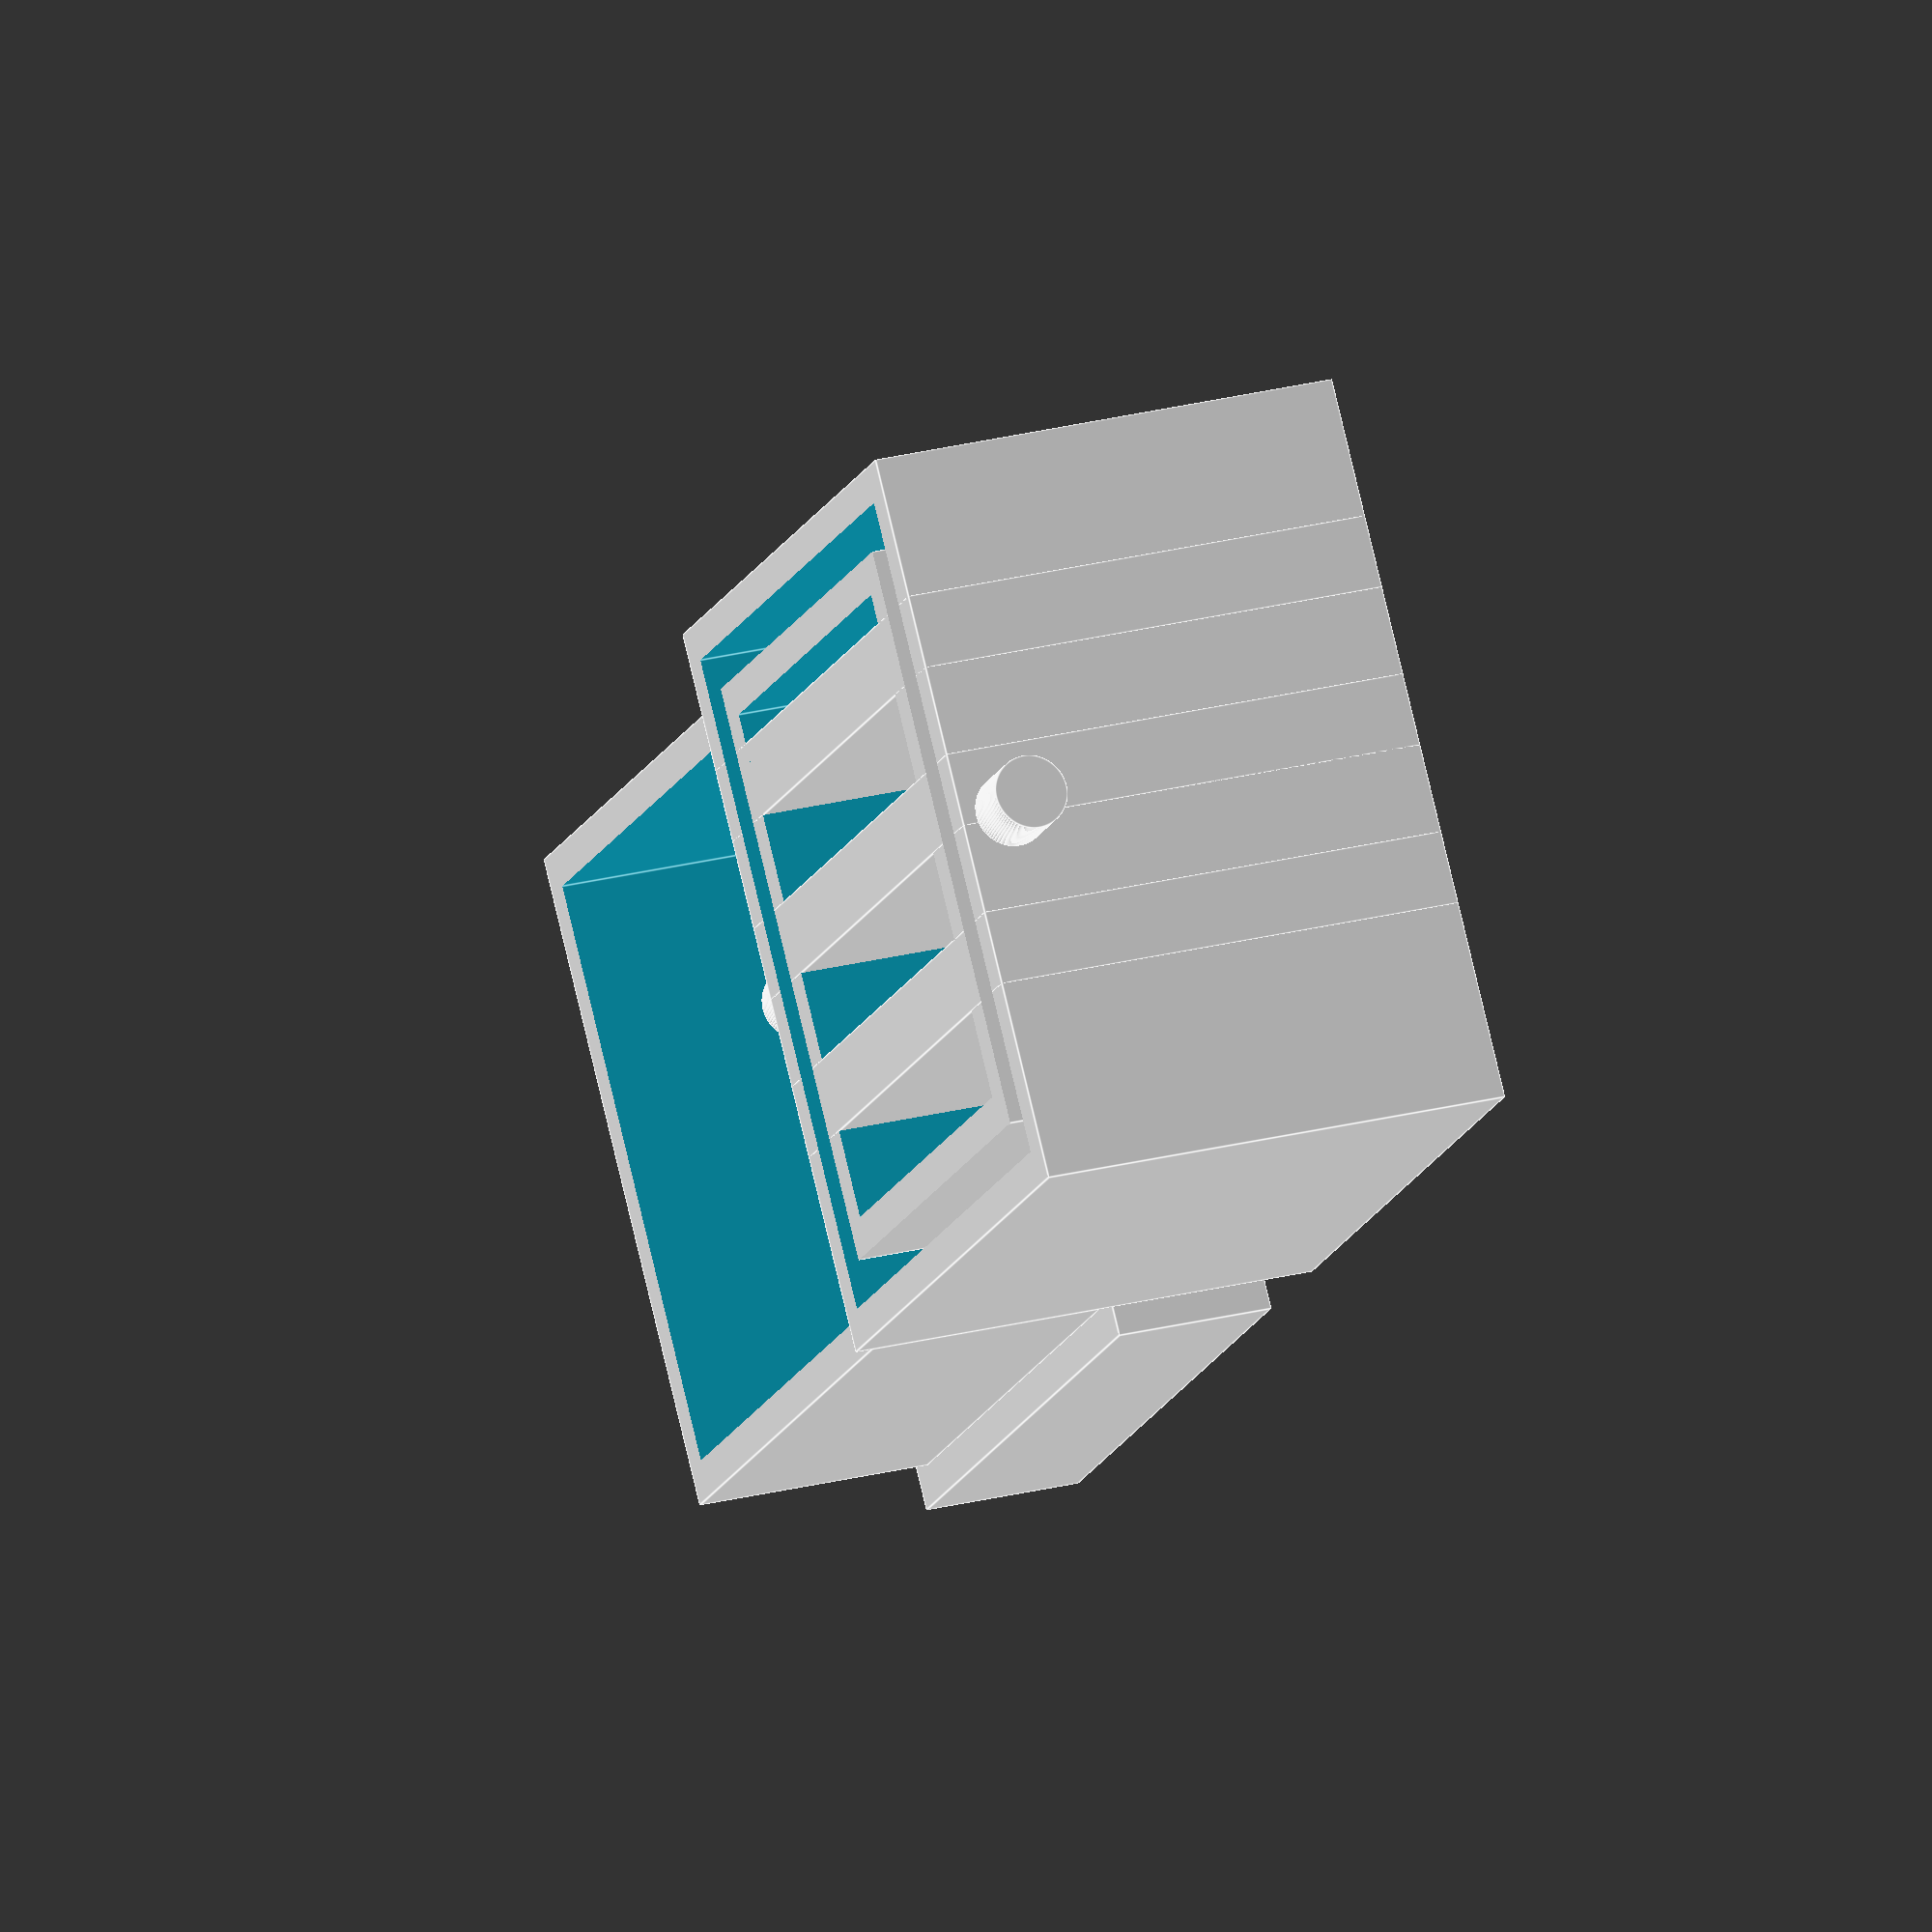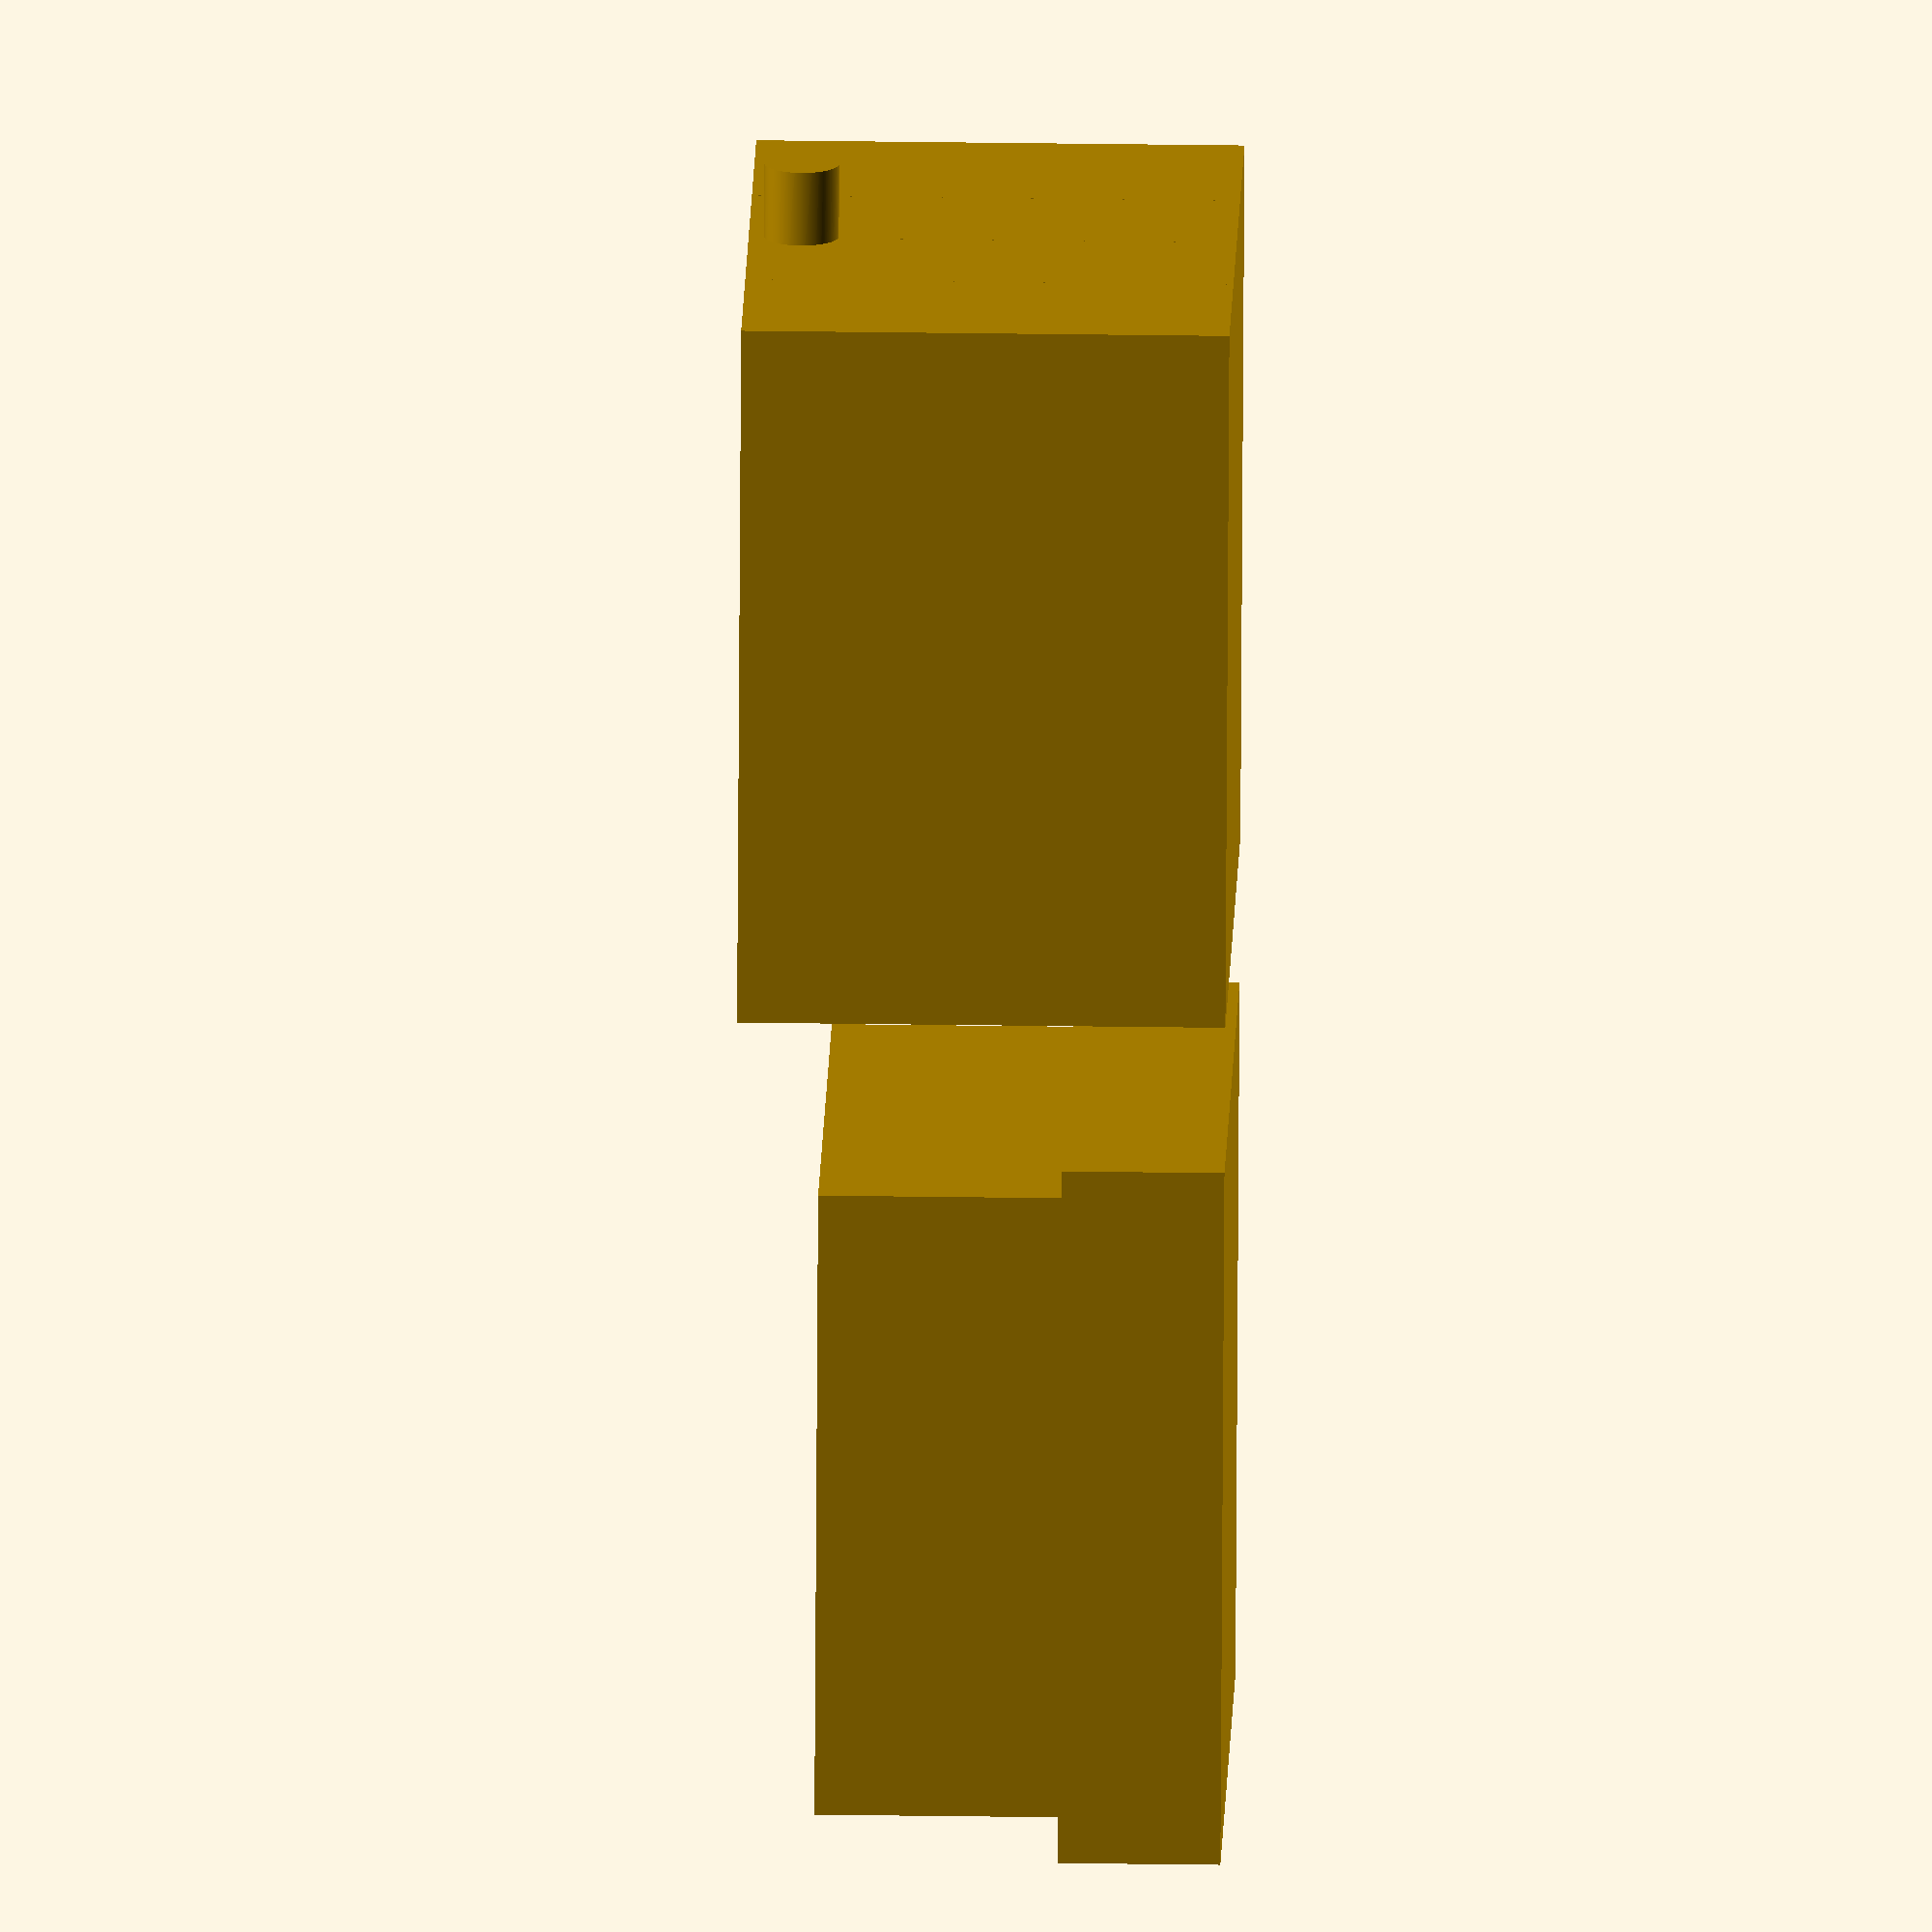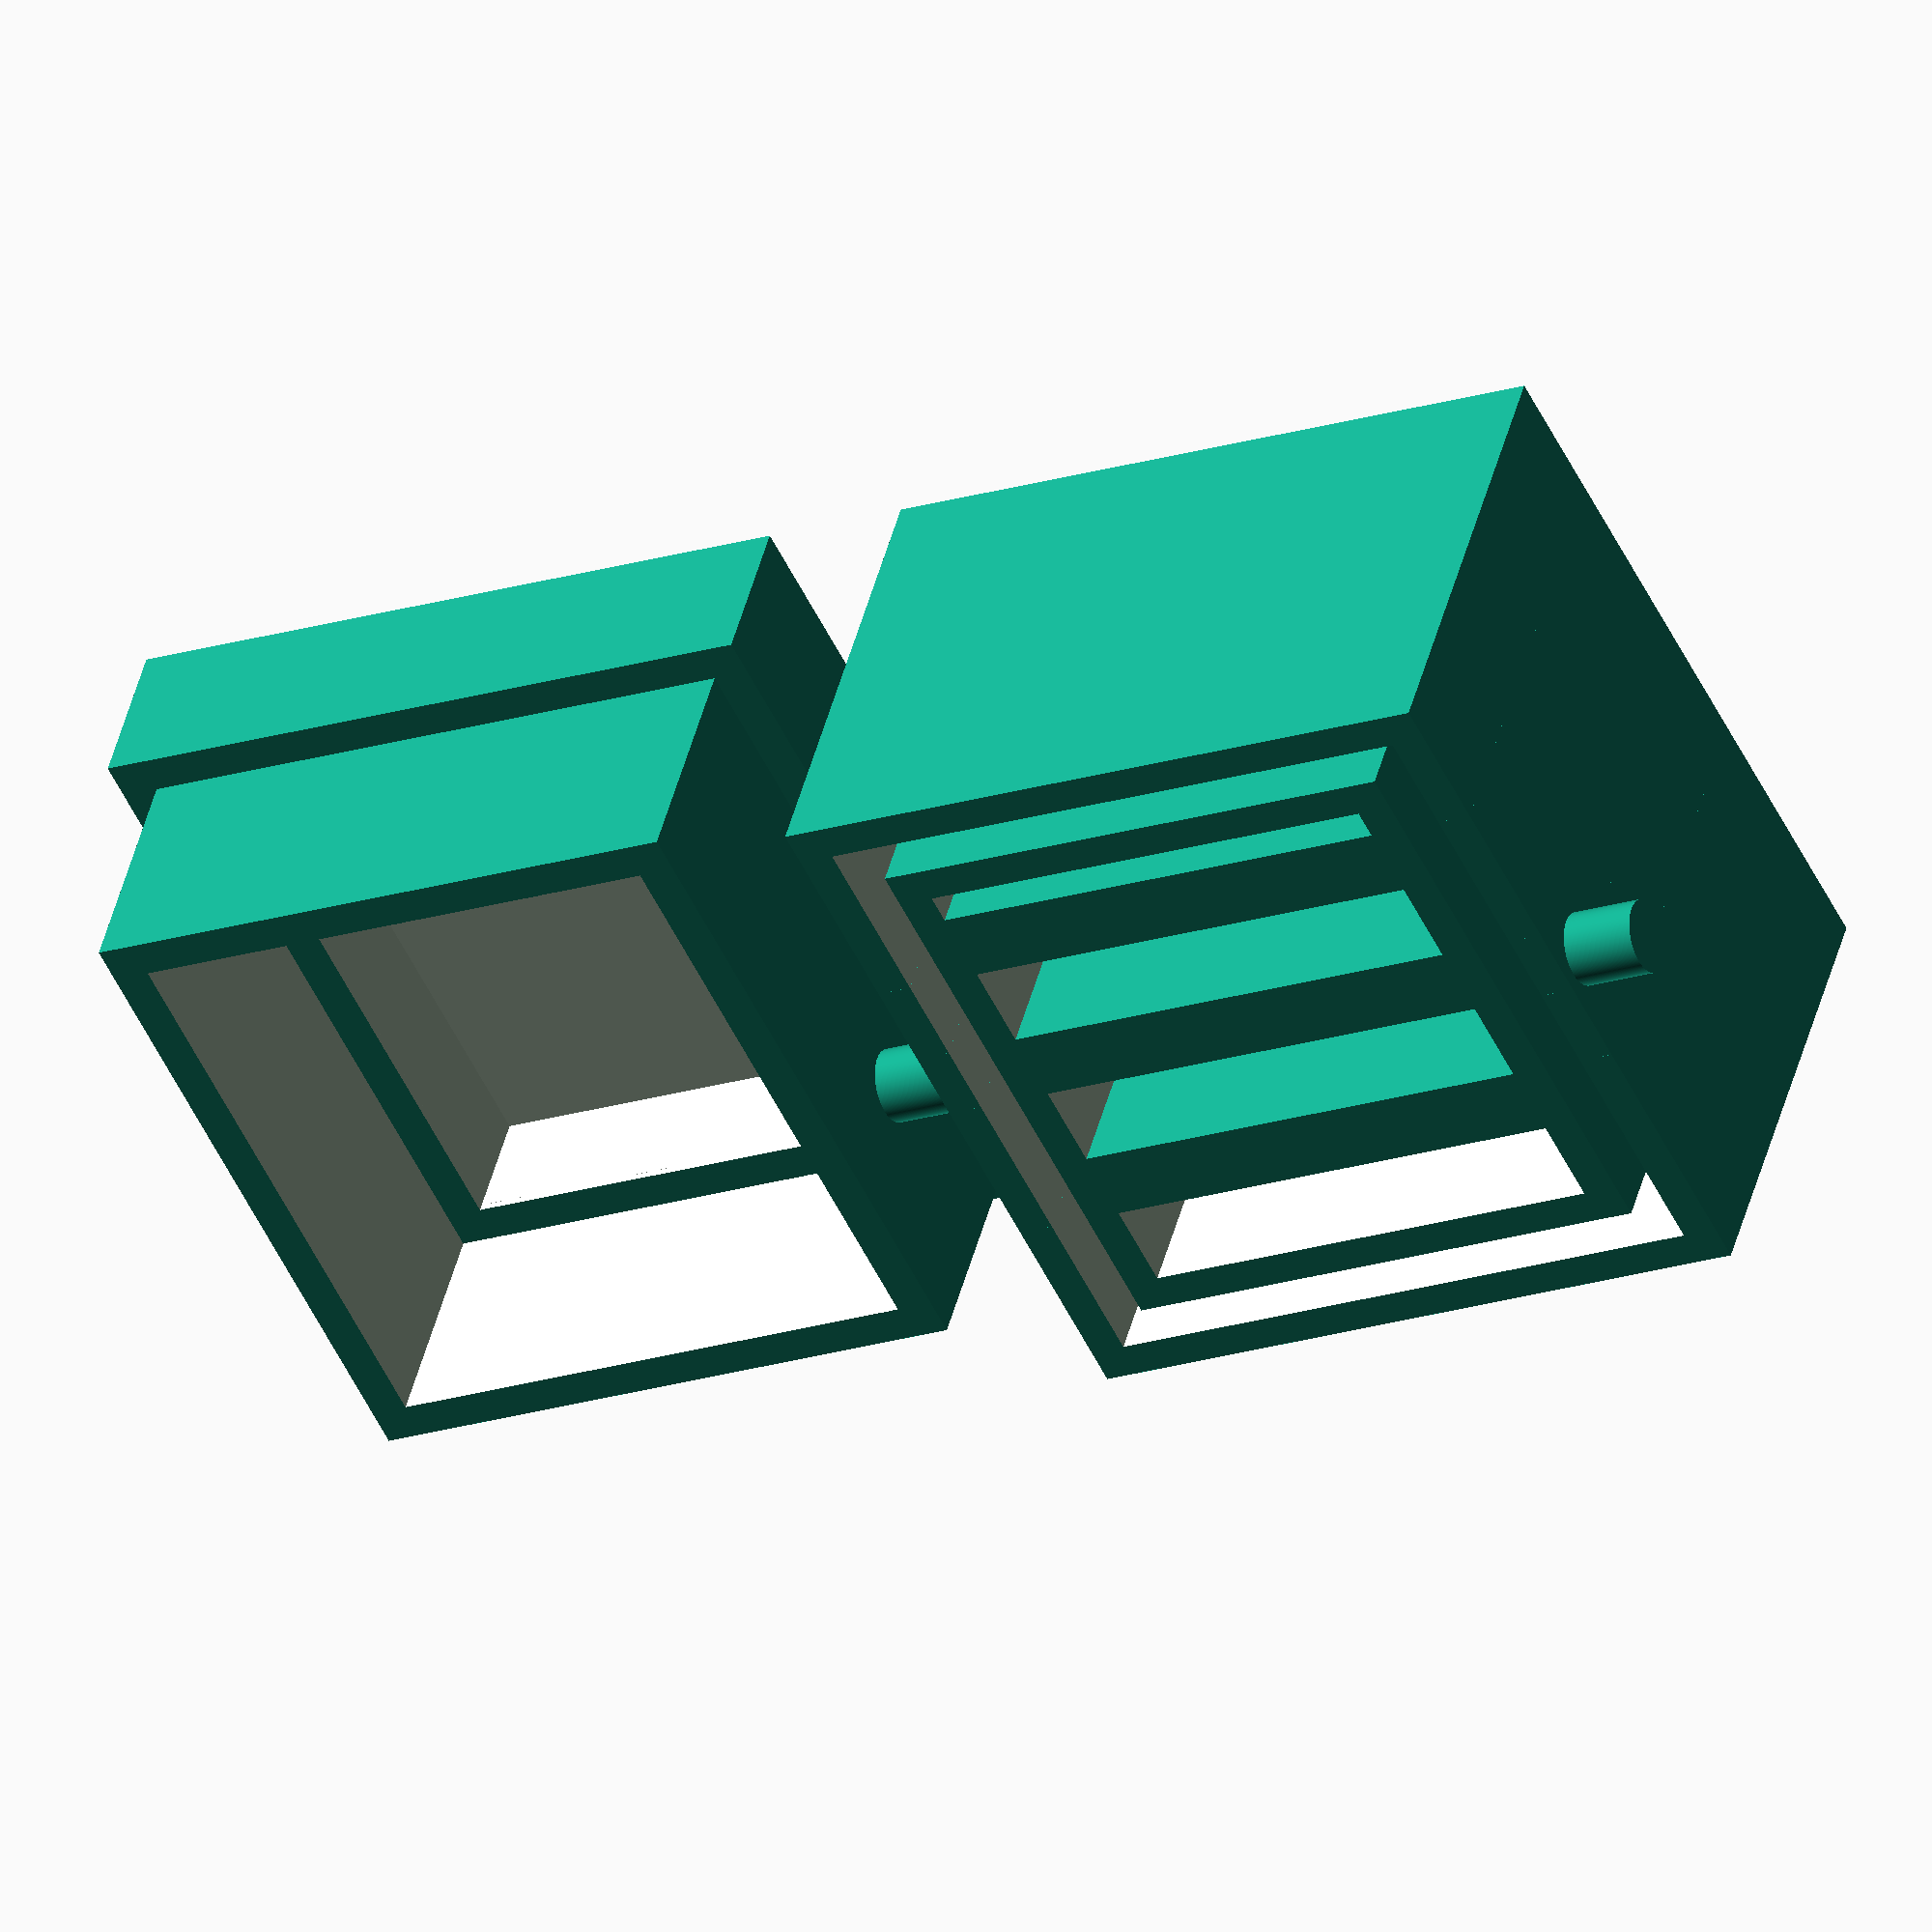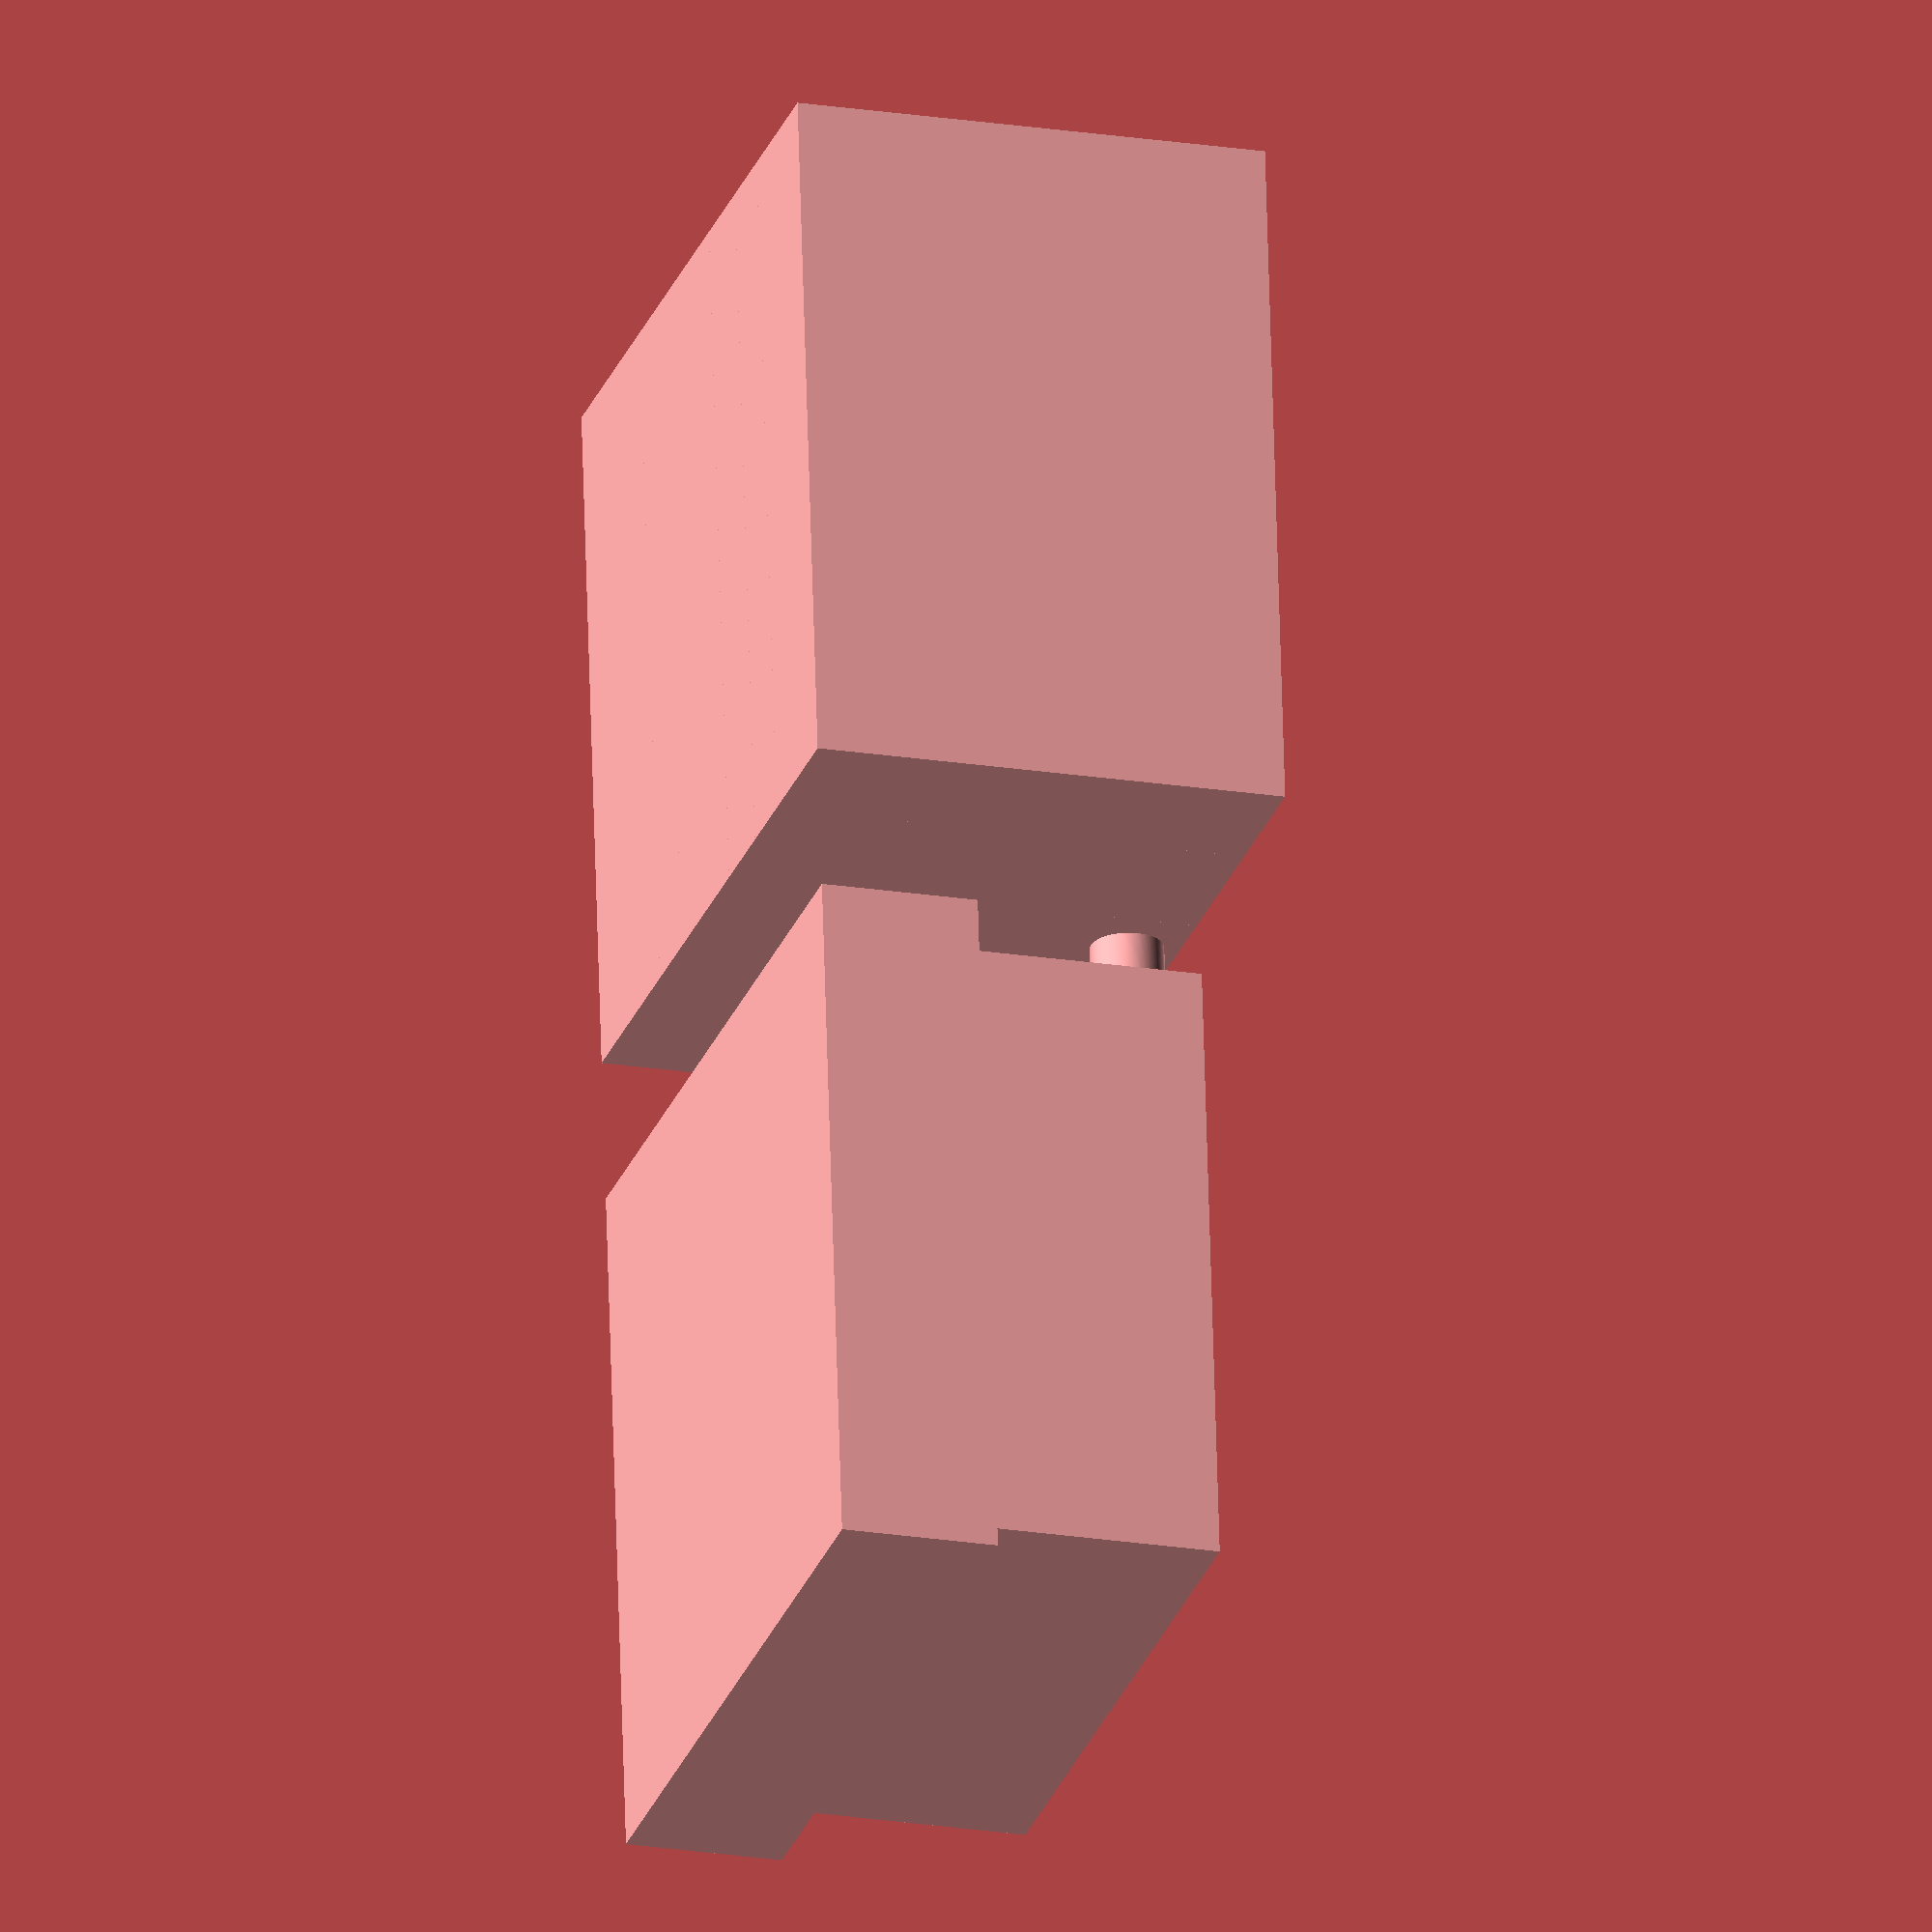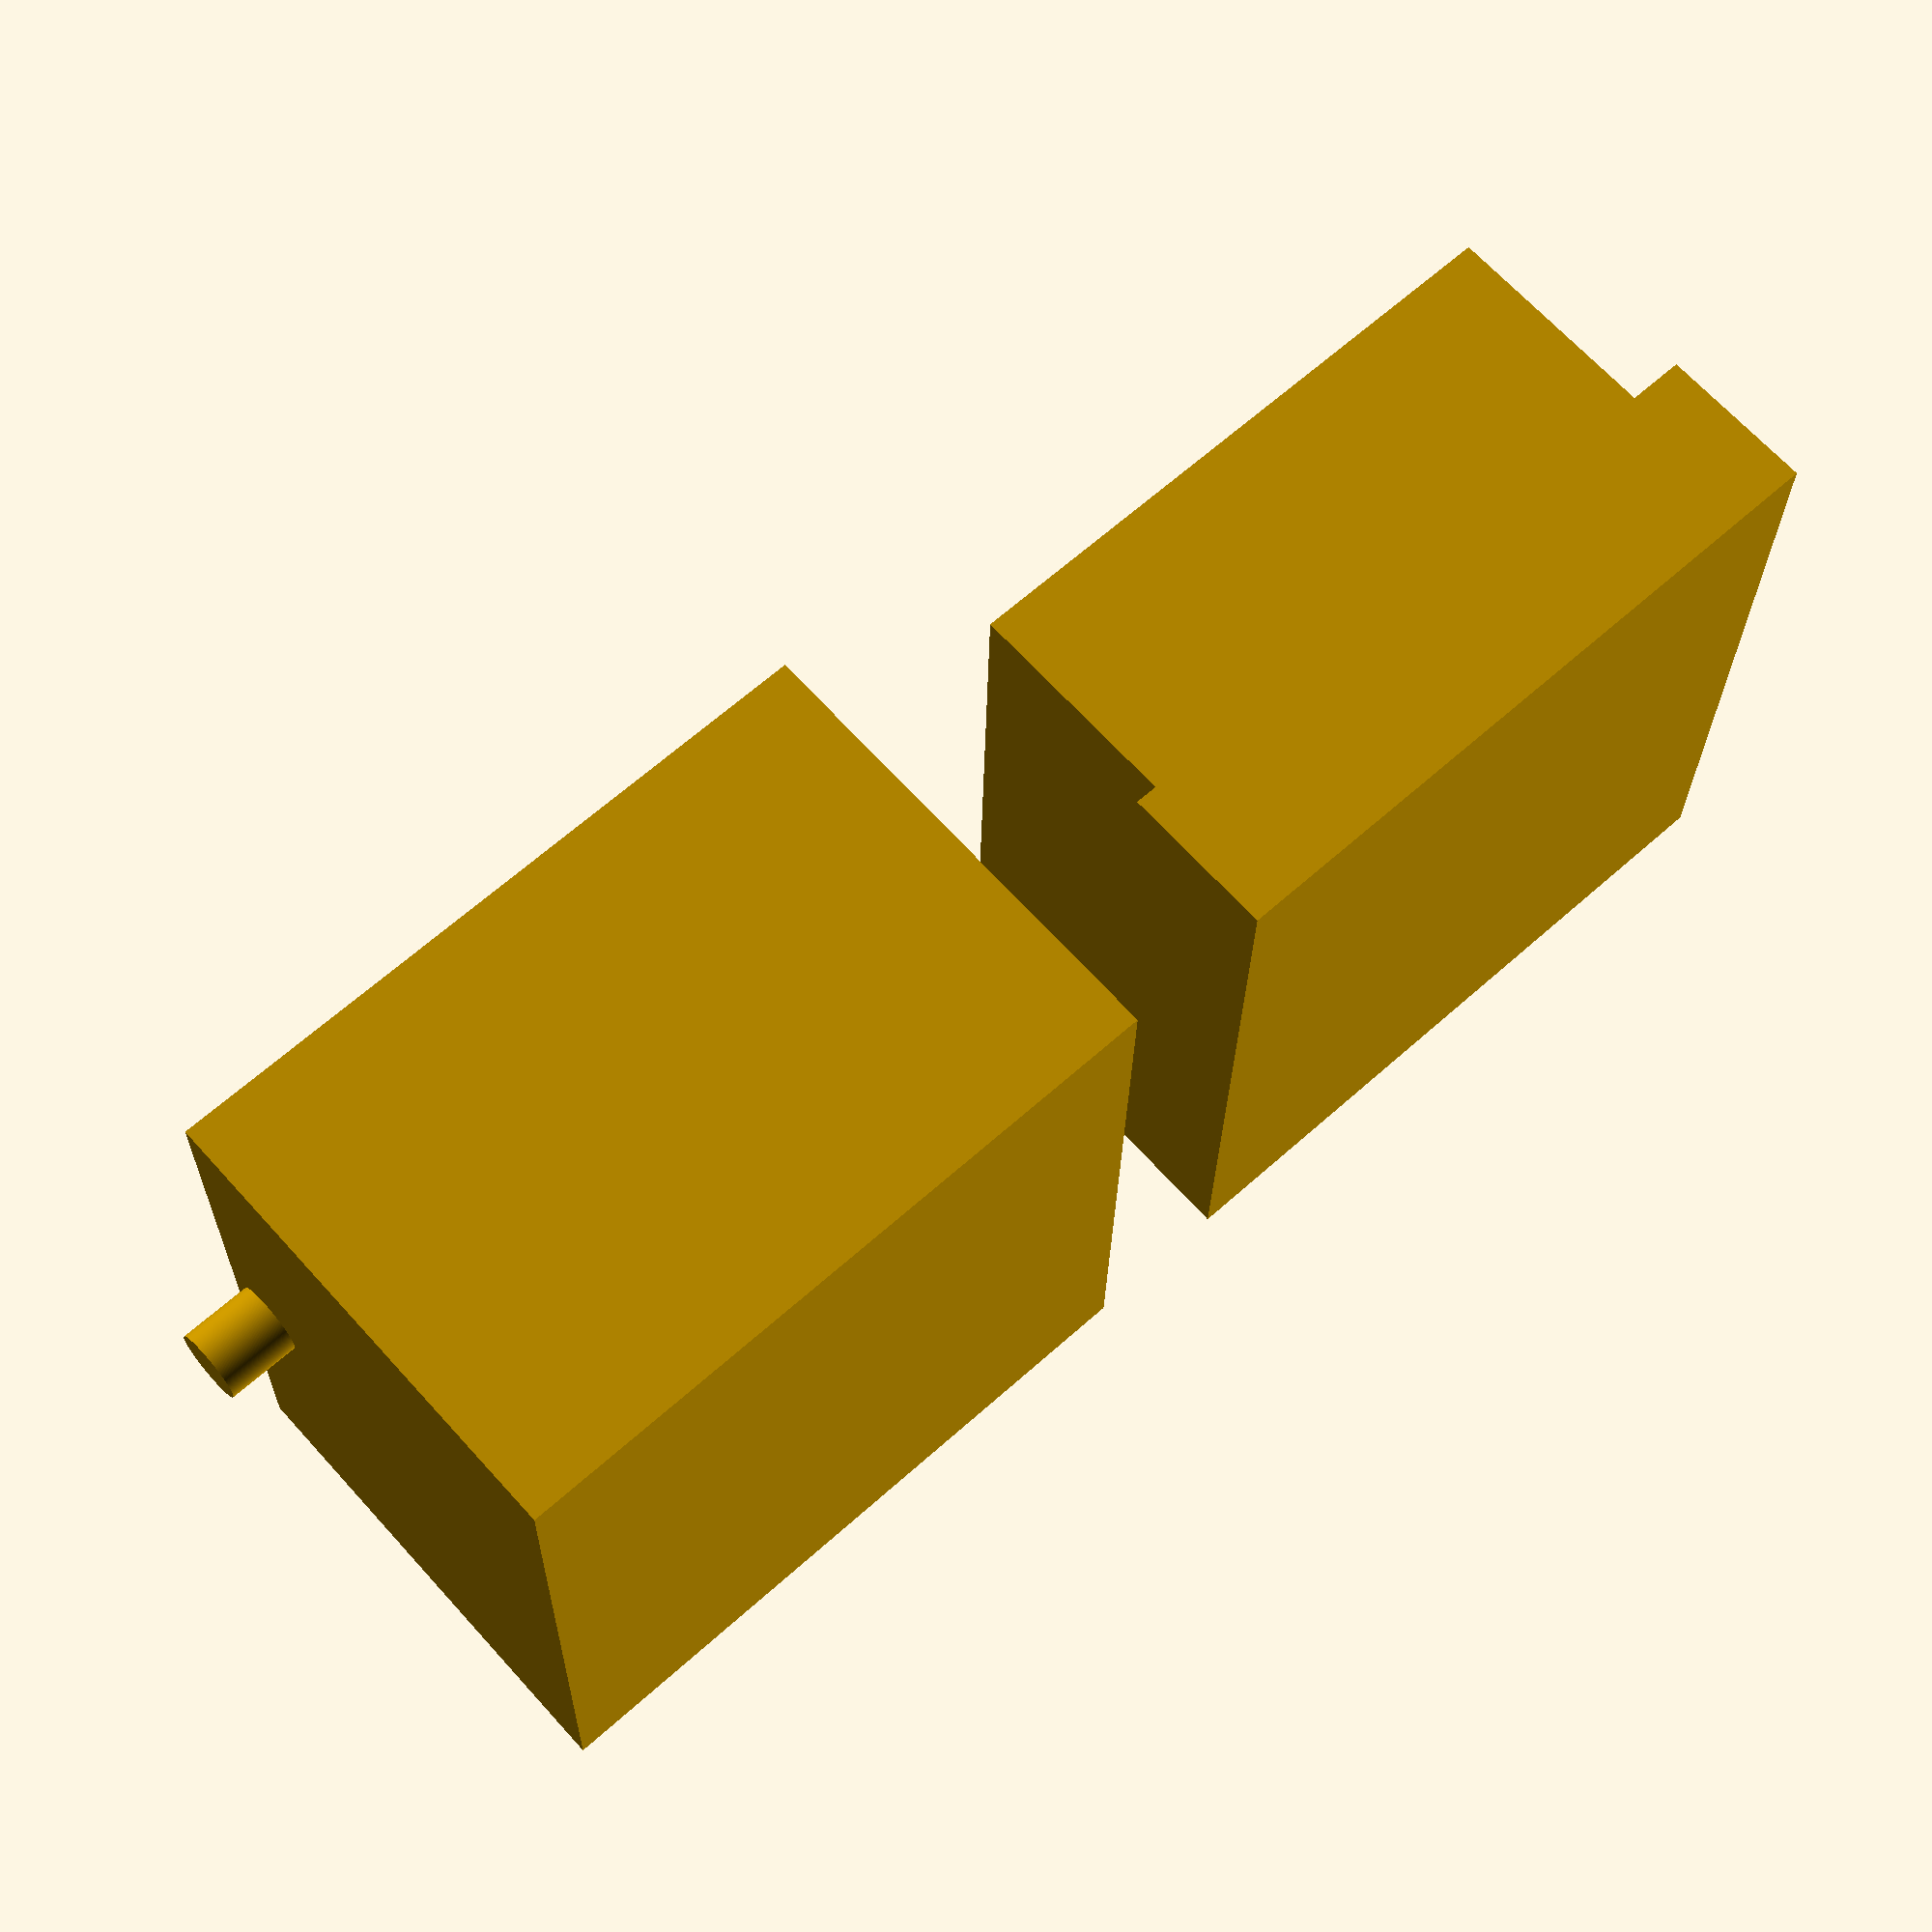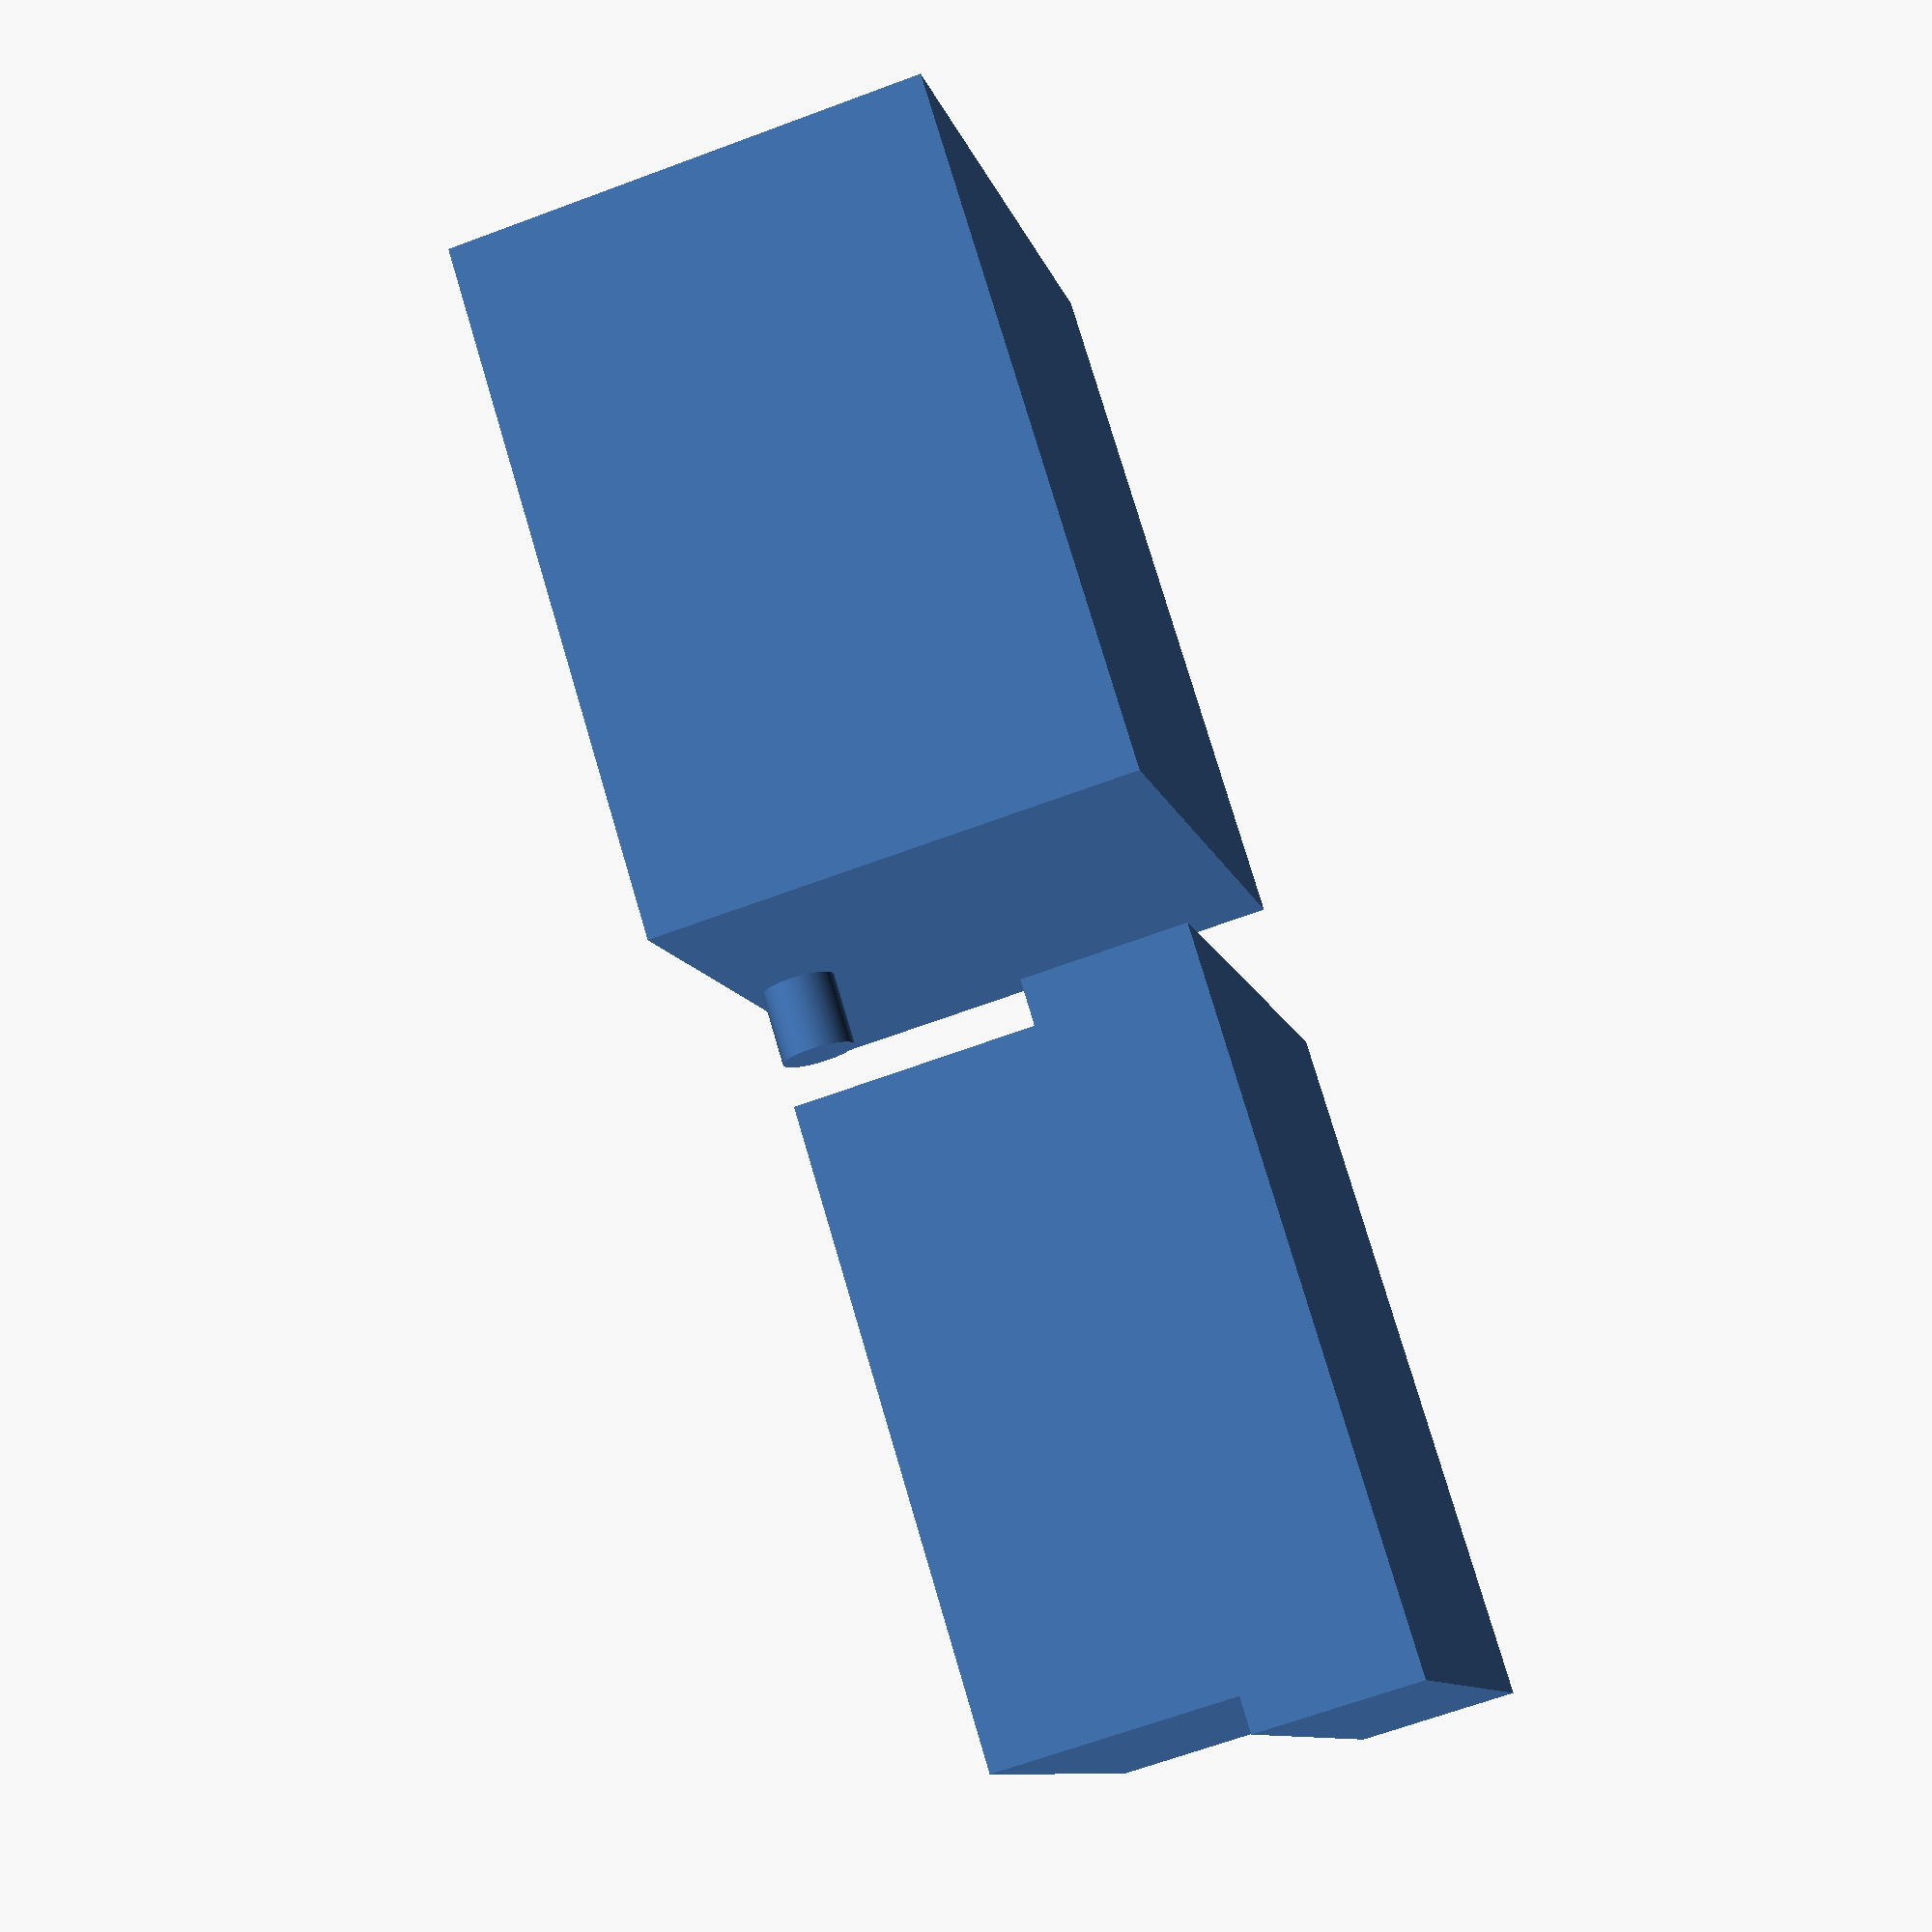
<openscad>
// Vector of Card Sets (Number of cards per set)
base_card_sets = [5 + 2, 27, 27, 27];
// Length of one card (short side)
base_card_length = 64;
// Height of one card (long side)
base_card_height = 90;
// Width / Thickness of one card
card_width = 0.4;
// A bit of nudge room for each card slot
card_nudge = 1.2;
// The width between each card slot
slot_width = 10;
// A bit of nudge roome for the length of the box
length_nudge = 1.2;
// The thickness of the box edge and base
base_edge_thickness = 5;
// If short way is true, the cards would stand taller rather than longer
short_way = true;
// Use minkowski sum with a sphere to round all the edges
smoothen = false;
// How much smoothing you want. The higher, the smoother, but will take more time to process
smoothen_amount = 10;
// Simultaneously create a lid for it
make_lid = true;
// Connection Width
lid_con_width = 5;
// Nudge factor for the lid
lid_nudge = -0.2;
// Add lid holders
make_lid_holders = true;
// Radius of holders
holder_radius = 5;
// Length of holders
holder_length = 10;
// Resolution of holders
holder_resolution = 256;

// Card Derived Values
card_sets = [ for (i = base_card_sets) (i * card_width) + card_nudge ];
card_space = sum_list(card_sets);
slot_space = slot_width * (len(card_sets) - 1);

// Box Derived Values
edge_thickness = make_lid ? (base_edge_thickness * 2) + lid_con_width : base_edge_thickness;
base_length = short_way ? base_card_length : base_card_height;
base_height = short_way ? base_card_height : base_card_length;
length = base_length + (edge_thickness * 2) + length_nudge;
height = (base_height * (2 / 3)) + base_edge_thickness;
width = (edge_thickness * 2) + card_space + slot_space;


if (smoothen) {
    minkowski () {
        make_box();
        fibonacci_sphere(1, n=smoothen_amount);
    }
} else {
    make_box();
}

module make_lid_insert(use_nudge=false) {
    nudge = use_nudge ? lid_nudge : 0;
    difference () {
        translate([nudge, nudge, 0])
            cube([length - (base_edge_thickness * 2) - (nudge * 2), width - (base_edge_thickness * 2) - (nudge * 2), height / 2]);
        translate([lid_con_width - nudge, lid_con_width - nudge, -1])
            cube([length - ((lid_con_width + base_edge_thickness) * 2) + (nudge * 2), width - ((lid_con_width + base_edge_thickness) * 2) + (nudge * 2), (height / 2) + 2]);
    }
}

module make_base_shape(height_modifier=1) {
    difference () {
        cube([length, width, (height * height_modifier)]);
        translate([edge_thickness, edge_thickness, base_edge_thickness])
            cube([length - (edge_thickness * 2), width - (edge_thickness * 2), (height * height_modifier)]);
    }
}

module make_card_slots() {
    for (i = [0 : 1 : len(card_sets) - 2]) {
        set = card_sets[i];
        prev_set = i == 0 ? [0] : [ for (j = [i - 1 : -1 : 0]) card_sets[j] ];
        width = edge_thickness + set + sum_list(prev_set) + (slot_width * i);
        translate([0, width, 0])
            cube([length, slot_width, height]);
    }
}

module make_one_holder() {
    rotate([90, 0, 90])
        cylinder(r=holder_radius, h=holder_length, $fn=holder_resolution, center=true);
}    
module make_holders (holder_height) {
    translate([-base_edge_thickness, width / 2, holder_height - holder_radius - 2])
        make_one_holder();
    translate([length + base_edge_thickness, width / 2, holder_height - holder_radius - 2])
        make_one_holder();
}

module make_box () {
    if (make_lid) {
        height_mod = 1 / 3;
        translate ([length + 20, 0, 0]) {
            make_base_shape(height_modifier=height_mod);
            translate([base_edge_thickness, base_edge_thickness, (height * height_mod)])
                make_lid_insert();
        }
        difference () {
            union () {
                make_base_shape();
                make_card_slots();
            }
            translate([base_edge_thickness, base_edge_thickness, base_edge_thickness + (height / 2)])
                make_lid_insert(use_nudge=true);
        }
        make_holders(height);
    } else {
        make_base_shape();
        make_card_slots();
    }
}

// Function to sum a list/vector into one value
function sum_list(v, i = 0, r = 0) = i < len(v) ? sum_list(v, i + 1, r + v[i]) : r;

// Module to define a sphere using fibonacci numbers somehow
module fibonacci_sphere(r, n, $fn){
    $n = n == undef ? ceil((0.5 * $fn * $fn) / 2) : n;
    hull()
    polyhedron(points = [
        for(i = [-$n : ($n - 2)])
            r * _pos(i, $n)
    ], faces=[
        for(i = [0 : 3 : 2 * $n])
            [i, i + 1, i + 2]
    ]);
}

//calculates ith vertex position on a fibonacci unit sphere of 2*n vertices
function _pos(i, n) =
	[cos(_lon(i)) * _xy(_z(i, n)), 
	 sin(_lon(i)) * _xy(_z(i, n)), 
	 _z(i, n)];

function _lon(i) = _golden_angle * i;
function _z(i,n) = 2 * i / (2 * n + 1);
function _xy(z)  = sqrt(1 - pow(z, 2));

_golden_ratio = 1.61803;
_golden_angle = 360 * _golden_ratio; 
</openscad>
<views>
elev=152.3 azim=319.5 roll=110.8 proj=o view=edges
elev=329.5 azim=74.2 roll=91.2 proj=o view=solid
elev=316.4 azim=153.8 roll=13.7 proj=o view=solid
elev=200.1 azim=275.6 roll=286.8 proj=o view=solid
elev=293.6 azim=178.8 roll=138.0 proj=p view=wireframe
elev=244.5 azim=323.3 roll=69.3 proj=p view=wireframe
</views>
